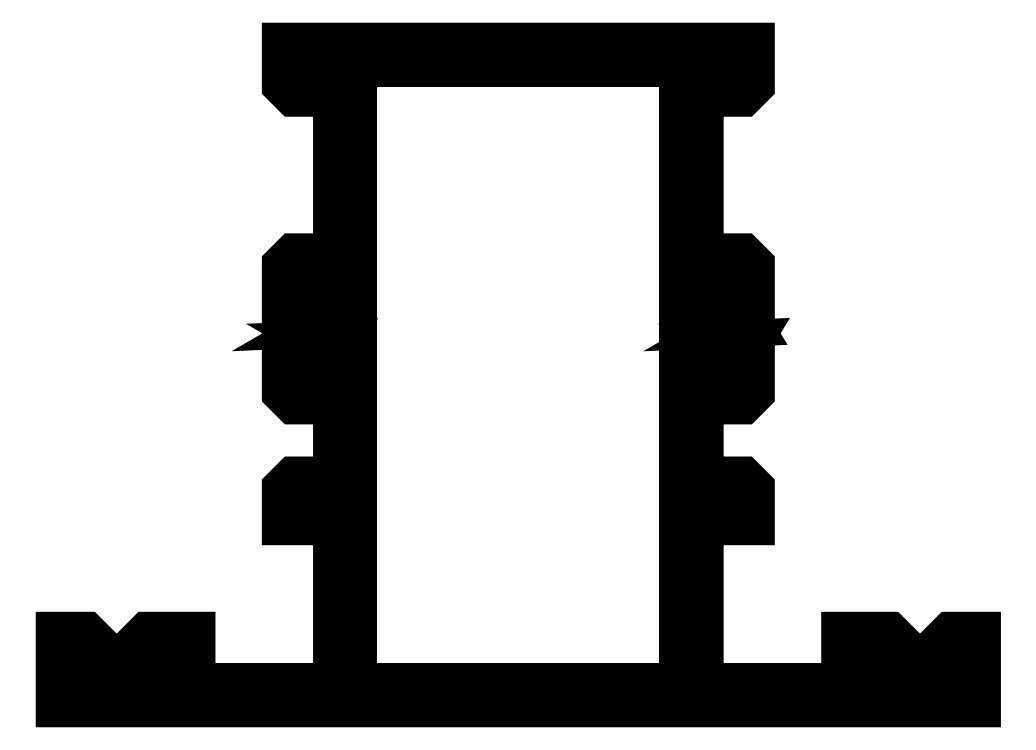
<metadata>
{"format":"dxf","ext":"dxf","renderer":"ezdxf+matplotlib","layout":"modelspace","background":"white","min_lineweight":24,"dpi":150}
</metadata>
<code>
0
SECTION
2
ENTITIES
0
POLYLINE
8
METAL
66
     1
10
0
20
0
30
0
70
     1
0
VERTEX
8
METAL
10
156.7
20
184.5
30
0
0
VERTEX
8
METAL
10
169.1
20
184.5
30
0
0
VERTEX
8
METAL
10
169.1
20
237.1
30
0
0
VERTEX
8
METAL
10
156.7
20
237.1
30
0
0
VERTEX
8
METAL
10
141.2
20
237.1
30
0
0
VERTEX
8
METAL
10
141.2
20
184.5
30
0
0
SEQEND
8
METAL
0
POLYLINE
8
MAVI
66
     1
10
0
20
0
30
0
70
     1
0
VERTEX
8
MAVI
10
170.7
20
213.3
30
0
42
0.5774
0
VERTEX
8
MAVI
10
174.1
20
213.3
30
0
0
VERTEX
8
MAVI
10
174.1
20
213.3
30
0
0
VERTEX
8
MAVI
10
174.6
20
213
30
0
0
VERTEX
8
MAVI
10
174.6
20
209.4
30
0
0
VERTEX
8
MAVI
10
173.9
20
208.7
30
0
0
VERTEX
8
MAVI
10
173.3
20
208.7
30
0
0
VERTEX
8
MAVI
10
173.3
20
210.8
30
0
0
VERTEX
8
MAVI
10
170.3
20
210.8
30
0
0
VERTEX
8
MAVI
10
170.3
20
199.8
30
0
0
VERTEX
8
MAVI
10
173.3
20
199.8
30
0
0
VERTEX
8
MAVI
10
173.3
20
201.8
30
0
0
VERTEX
8
MAVI
10
173.9
20
201.8
30
0
0
VERTEX
8
MAVI
10
174.6
20
201.1
30
0
0
VERTEX
8
MAVI
10
174.6
20
198.6
30
0
0
VERTEX
8
MAVI
10
170.3
20
198.6
30
0
0
VERTEX
8
MAVI
10
170.3
20
184.5
30
0
0
VERTEX
8
MAVI
10
184.2
20
184.5
30
0
0
VERTEX
8
MAVI
10
184.2
20
187.8
30
0
0
VERTEX
8
MAVI
10
182.7
20
187.4
30
0
0
VERTEX
8
MAVI
10
182.7
20
188.8
30
0
0
VERTEX
8
MAVI
10
186.2
20
188.8
30
0
0
VERTEX
8
MAVI
10
186.9
20
188.1
30
0
0
VERTEX
8
MAVI
10
186.9
20
187.6
30
0
0
VERTEX
8
MAVI
10
185.4
20
187.6
30
0
0
VERTEX
8
MAVI
10
185.4
20
184.5
30
0
0
VERTEX
8
MAVI
10
192.4
20
184.5
30
0
0
VERTEX
8
MAVI
10
192.4
20
187.6
30
0
0
VERTEX
8
MAVI
10
190.9
20
187.6
30
0
0
VERTEX
8
MAVI
10
190.9
20
188.1
30
0
0
VERTEX
8
MAVI
10
191.6
20
188.8
30
0
0
VERTEX
8
MAVI
10
193.6
20
188.8
30
0
0
VERTEX
8
MAVI
10
193.6
20
183.3
30
0
0
VERTEX
8
MAVI
10
116.7
20
183.3
30
0
0
VERTEX
8
MAVI
10
116.7
20
188.8
30
0
0
VERTEX
8
MAVI
10
118.7
20
188.8
30
0
0
VERTEX
8
MAVI
10
119.4
20
188.1
30
0
0
VERTEX
8
MAVI
10
119.4
20
187.6
30
0
0
VERTEX
8
MAVI
10
117.9
20
187.6
30
0
0
VERTEX
8
MAVI
10
117.9
20
184.5
30
0
0
VERTEX
8
MAVI
10
124.9
20
184.5
30
0
0
VERTEX
8
MAVI
10
124.9
20
187.6
30
0
0
VERTEX
8
MAVI
10
123.4
20
187.6
30
0
0
VERTEX
8
MAVI
10
123.4
20
188.1
30
0
0
VERTEX
8
MAVI
10
124.1
20
188.8
30
0
0
VERTEX
8
MAVI
10
127.6
20
188.8
30
0
0
VERTEX
8
MAVI
10
127.6
20
187.4
30
0
0
VERTEX
8
MAVI
10
126.1
20
187.8
30
0
0
VERTEX
8
MAVI
10
126.1
20
184.5
30
0
0
VERTEX
8
MAVI
10
140
20
184.5
30
0
0
VERTEX
8
MAVI
10
140
20
198.6
30
0
0
VERTEX
8
MAVI
10
135.7
20
198.6
30
0
0
VERTEX
8
MAVI
10
135.7
20
201.1
30
0
0
VERTEX
8
MAVI
10
136.4
20
201.8
30
0
0
VERTEX
8
MAVI
10
137
20
201.8
30
0
0
VERTEX
8
MAVI
10
137
20
199.8
30
0
0
VERTEX
8
MAVI
10
140
20
199.8
30
0
0
VERTEX
8
MAVI
10
140
20
210.8
30
0
0
VERTEX
8
MAVI
10
137
20
210.8
30
0
0
VERTEX
8
MAVI
10
137
20
208.7
30
0
0
VERTEX
8
MAVI
10
136.4
20
208.7
30
0
0
VERTEX
8
MAVI
10
135.7
20
209.4
30
0
0
VERTEX
8
MAVI
10
135.7
20
213
30
0
0
VERTEX
8
MAVI
10
136.1
20
213.3
30
0
0
VERTEX
8
MAVI
10
136.1
20
213.3
30
0
42
0.5773
0
VERTEX
8
MAVI
10
139.5
20
213.3
30
0
0
VERTEX
8
MAVI
10
139.5
20
213.3
30
0
0
VERTEX
8
MAVI
10
140
20
213
30
0
0
VERTEX
8
MAVI
10
140
20
215.5
30
0
0
VERTEX
8
MAVI
10
139.5
20
215.2
30
0
0
VERTEX
8
MAVI
10
139.5
20
215.2
30
0
42
0.5773
0
VERTEX
8
MAVI
10
136.1
20
215.2
30
0
0
VERTEX
8
MAVI
10
136.1
20
215.2
30
0
0
VERTEX
8
MAVI
10
135.7
20
215.5
30
0
0
VERTEX
8
MAVI
10
135.7
20
219.9
30
0
0
VERTEX
8
MAVI
10
136.4
20
220.6
30
0
0
VERTEX
8
MAVI
10
137
20
220.6
30
0
0
VERTEX
8
MAVI
10
137
20
218.1
30
0
0
VERTEX
8
MAVI
10
140
20
218.1
30
0
0
VERTEX
8
MAVI
10
140
20
237.1
30
0
0
VERTEX
8
MAVI
10
137
20
237.1
30
0
0
VERTEX
8
MAVI
10
137
20
234.6
30
0
0
VERTEX
8
MAVI
10
136.4
20
234.6
30
0
0
VERTEX
8
MAVI
10
135.7
20
235.3
30
0
0
VERTEX
8
MAVI
10
135.7
20
238.3
30
0
0
VERTEX
8
MAVI
10
174.6
20
238.3
30
0
0
VERTEX
8
MAVI
10
174.6
20
235.3
30
0
0
VERTEX
8
MAVI
10
173.9
20
234.6
30
0
0
VERTEX
8
MAVI
10
173.3
20
234.6
30
0
0
VERTEX
8
MAVI
10
173.3
20
237.1
30
0
0
VERTEX
8
MAVI
10
170.3
20
237.1
30
0
0
VERTEX
8
MAVI
10
170.3
20
218.1
30
0
0
VERTEX
8
MAVI
10
173.3
20
218.1
30
0
0
VERTEX
8
MAVI
10
173.3
20
220.6
30
0
0
VERTEX
8
MAVI
10
173.9
20
220.6
30
0
0
VERTEX
8
MAVI
10
174.6
20
219.9
30
0
0
VERTEX
8
MAVI
10
174.6
20
215.5
30
0
0
VERTEX
8
MAVI
10
174.1
20
215.2
30
0
0
VERTEX
8
MAVI
10
174.1
20
215.2
30
0
42
0.5774
0
VERTEX
8
MAVI
10
170.7
20
215.2
30
0
0
VERTEX
8
MAVI
10
170.7
20
215.2
30
0
0
VERTEX
8
MAVI
10
170.3
20
215.5
30
0
0
VERTEX
8
MAVI
10
170.3
20
213
30
0
0
VERTEX
8
MAVI
10
170.7
20
213.3
30
0
0
SEQEND
8
MAVI
0
ENDSEC
0
EOF

</code>
